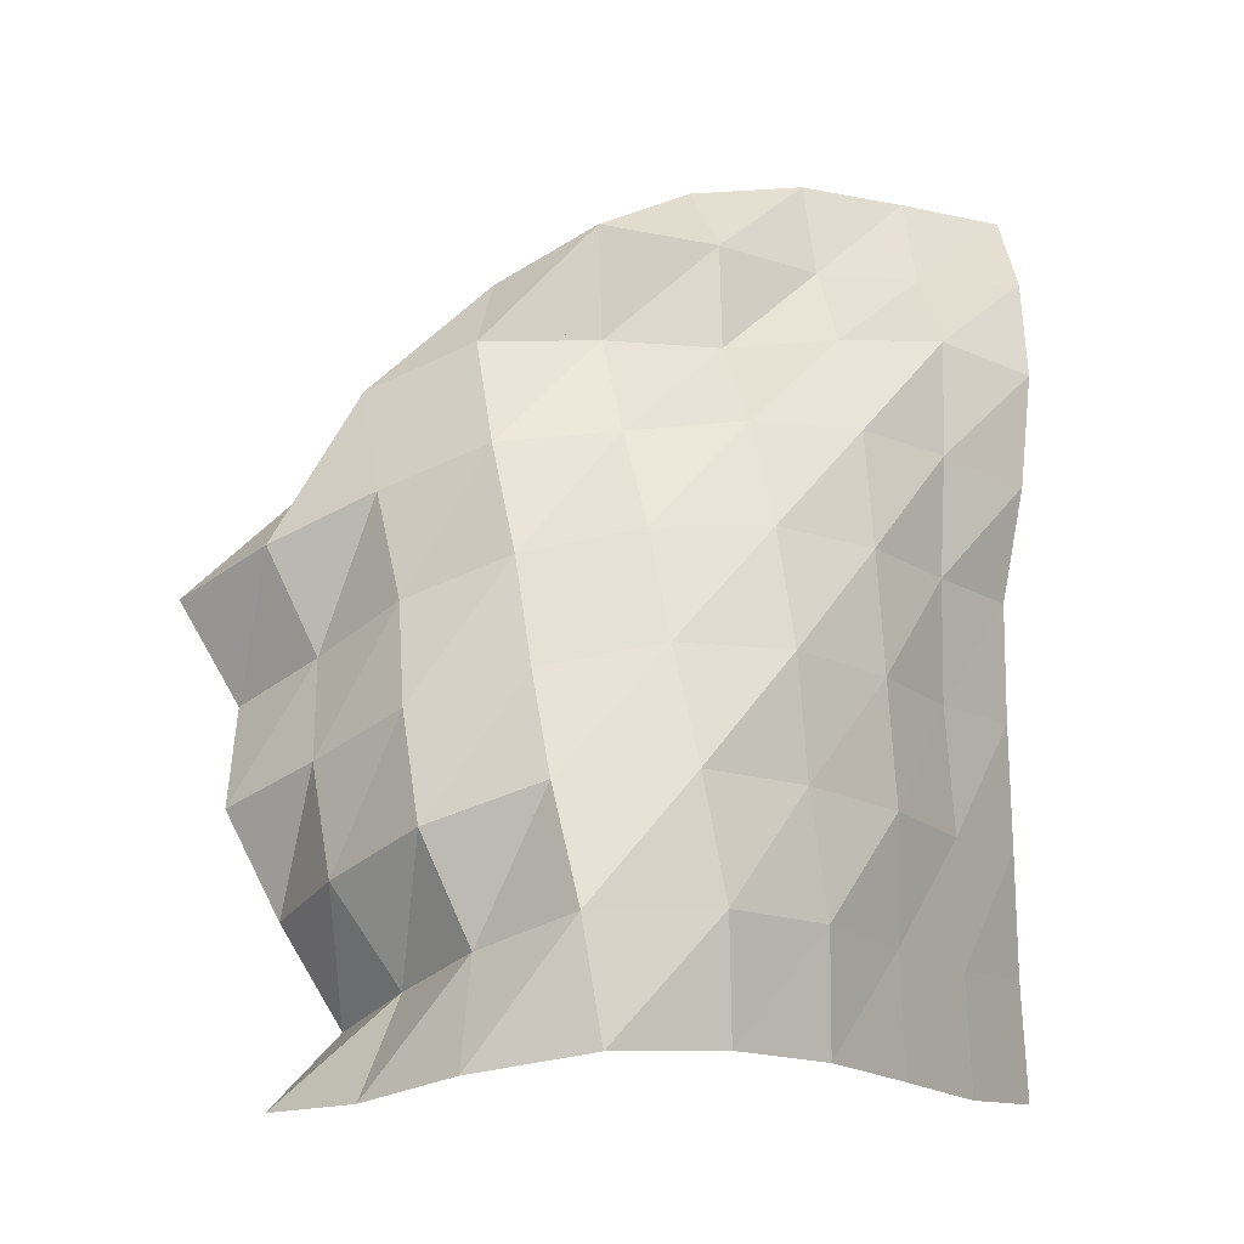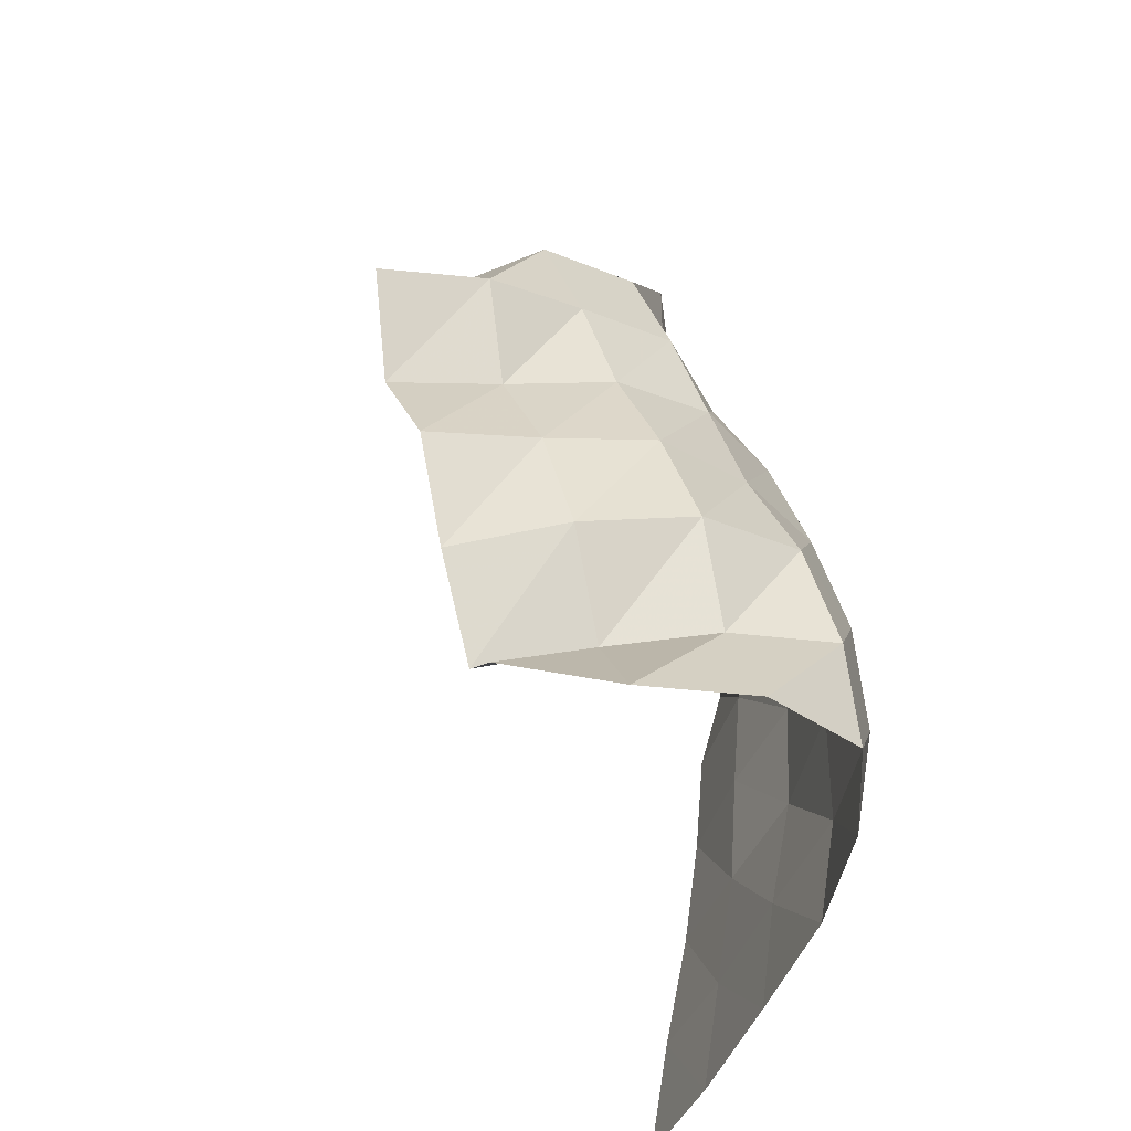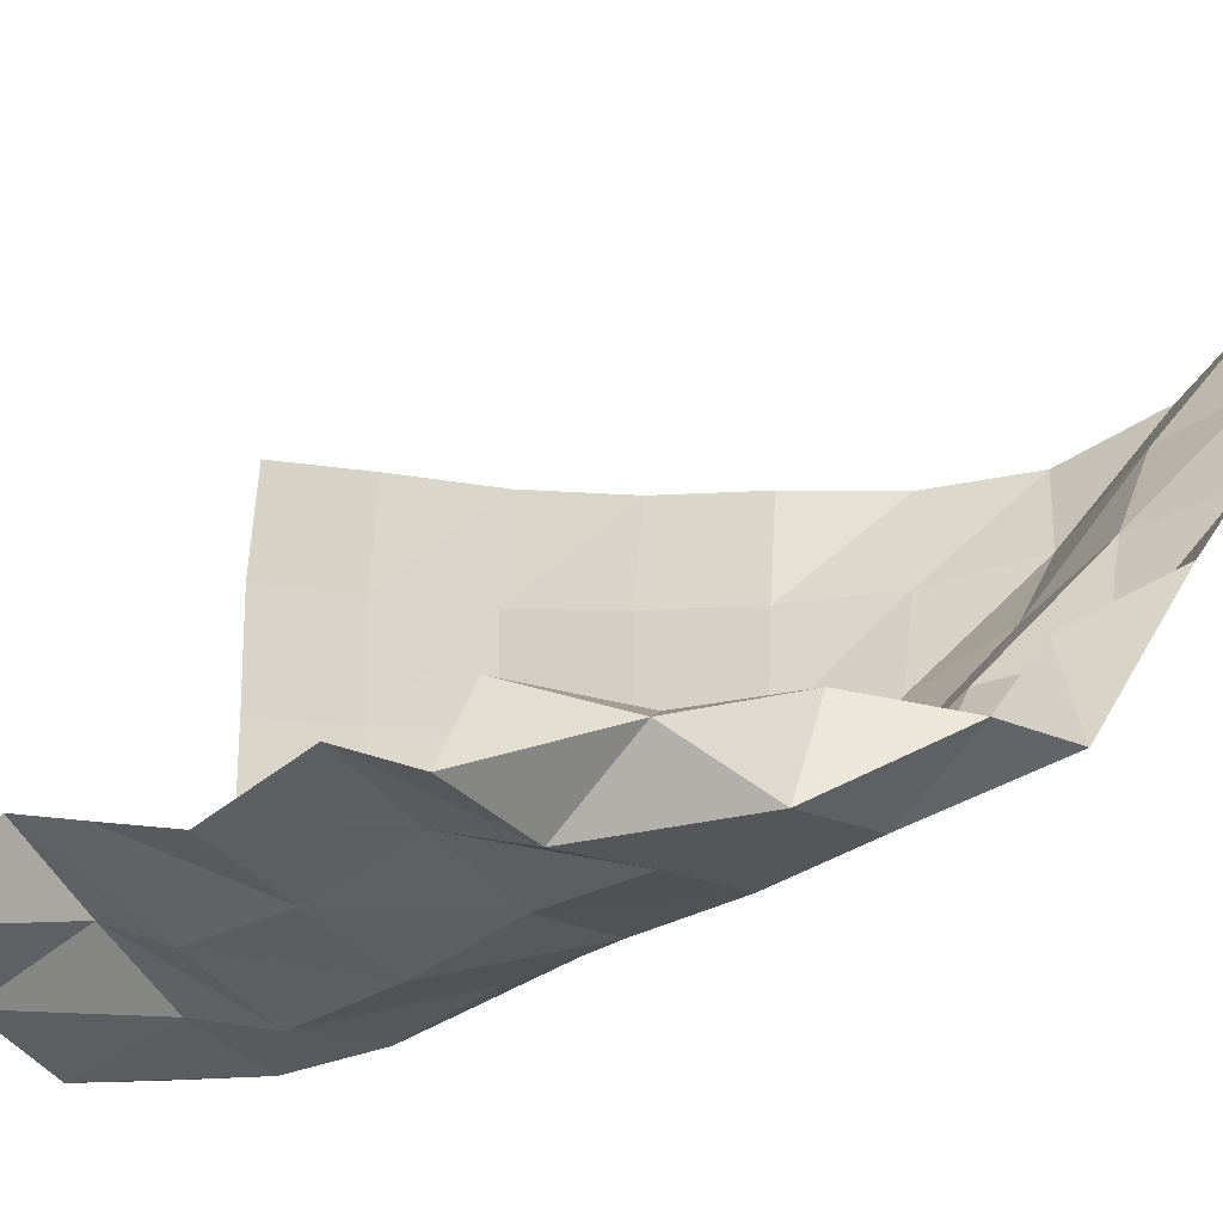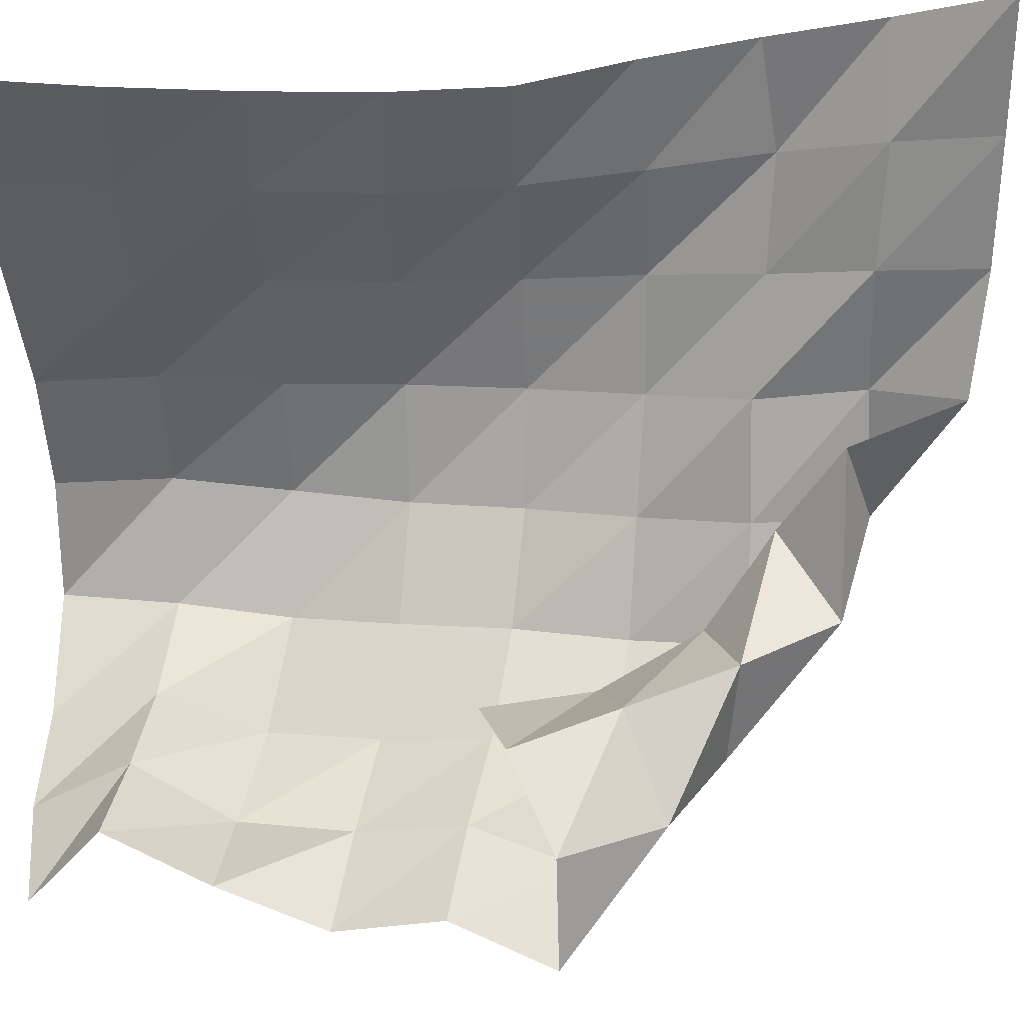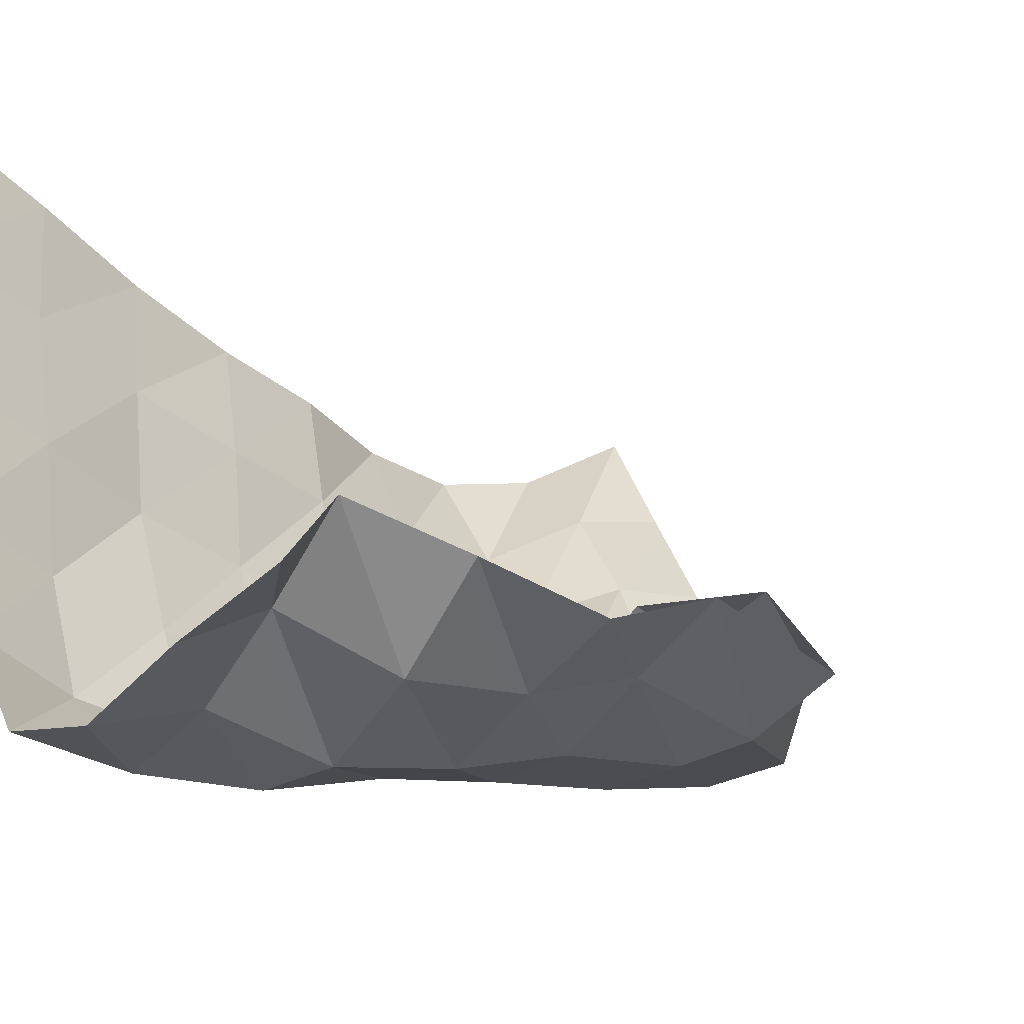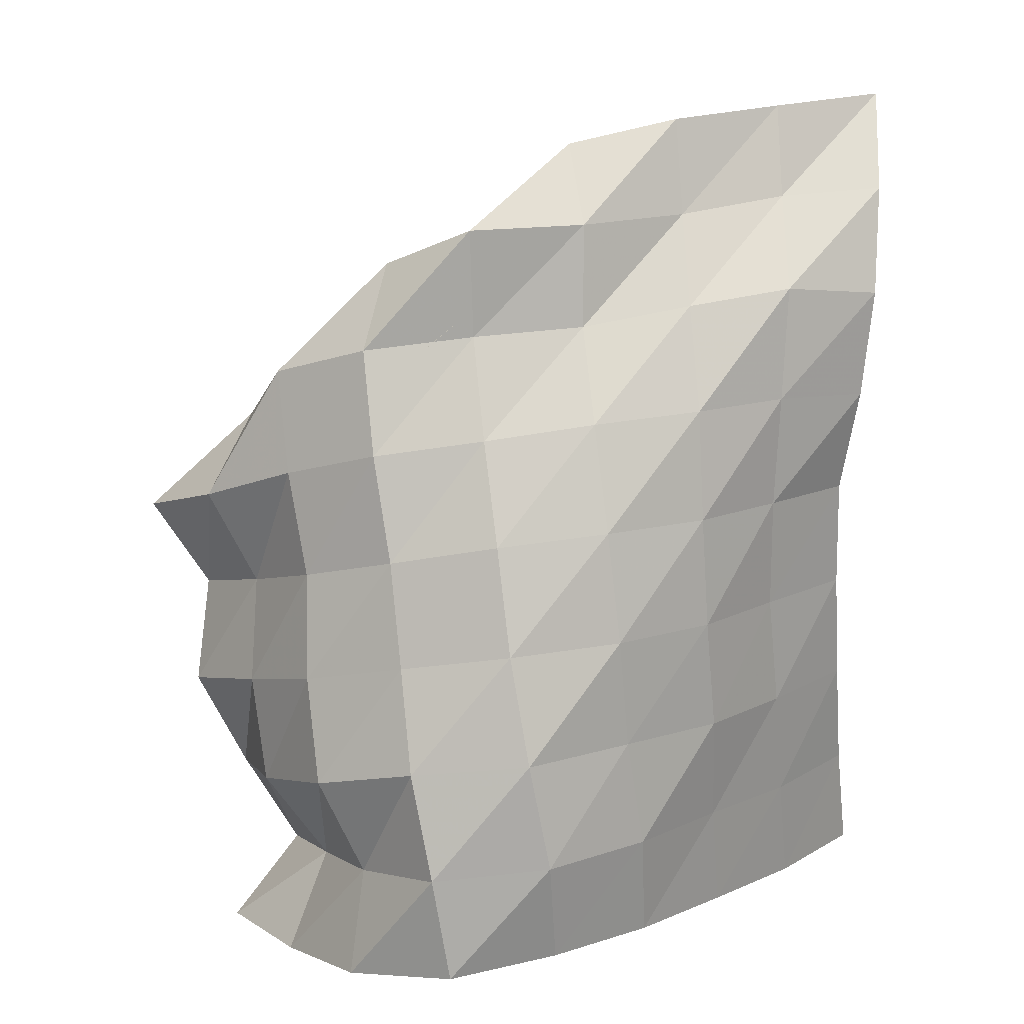
<metadata>
{"format":"obj","ext":"obj","renderer":"f3d","projection":"perspective","resolution":1024,"background":"white","views":[{"elev":-14.3,"azim":27.3,"up":"+Z"},{"elev":-47.2,"azim":-29.4,"up":"+Z"},{"elev":-22.0,"azim":-69.2,"up":"+Y"},{"elev":57.5,"azim":-96.0,"up":"+Y"},{"elev":-23.9,"azim":-137.2,"up":"+Y"},{"elev":15.7,"azim":36.7,"up":"+Z"}]}
</metadata>
<code>
v -1 0 -1
v -0.9901 -0.06545 -0.7431
v -0.9692 -0.1343 -0.4783
v -0.9562 -0.1839 -0.2149
v -0.9456 -0.2096 0.04153
v -0.8883 -0.2264 0.2901
v -0.8672 -0.2138 0.5427
v -0.9067 -0.1401 0.7873
v -1 0 1
v -1.026 -0.271 -1.008
v -1.015 -0.3311 -0.7532
v -1.002 -0.3917 -0.4869
v -1.005 -0.4352 -0.2192
v -0.9924 -0.4579 0.04381
v -0.9783 -0.4595 0.307
v -0.9839 -0.4293 0.5704
v -1.085 -0.3012 0.7703
v -1.138 -0.2466 0.9811
v -1.059 -0.5602 -0.9903
v -1.048 -0.6099 -0.7359
v -1.021 -0.6626 -0.4748
v -1.025 -0.6987 -0.2112
v -1.037 -0.7102 0.05046
v -1.064 -0.694 0.3076
v -1.143 -0.6199 0.5391
v -1.233 -0.5194 0.7382
v -1.277 -0.4866 0.9594
v -1.096 -0.8431 -0.9735
v -1.075 -0.8898 -0.7213
v -1.096 -0.9288 -0.462
v -1.104 -0.9554 -0.2037
v -1.15 -0.9442 0.05134
v -1.223 -0.8968 0.2916
v -1.329 -0.7951 0.4943
v -1.345 -0.7722 0.7323
v -1.455 -0.6793 0.9056
v -1.18 -1.101 -0.9683
v -1.16 -1.153 -0.7197
v -1.199 -1.183 -0.4635
v -1.267 -1.166 -0.2152
v -1.334 -1.125 0.02722
v -1.425 -1.056 0.2537
v -1.509 -0.9859 0.4795
v -1.512 -0.9934 0.7297
v -1.476 -0.7805 0.6659
v -1.323 -1.327 -0.9816
v -1.358 -1.349 -0.7344
v -1.428 -1.336 -0.4897
v -1.504 -1.275 -0.2617
v -1.563 -1.237 -0.02414
v -1.633 -1.209 0.217
v -1.699 -1.16 0.4521
v -1.749 -1.011 0.6327
v -1.523 -0.999 0.5296
v -1.58 -1.388 -1.019
v -1.606 -1.304 -0.7886
v -1.686 -1.369 -0.5616
v -1.75 -1.328 -0.3237
v -1.807 -1.258 -0.09176
v -1.878 -1.236 0.145
v -1.946 -1.188 0.3764
v -1.85 -0.9682 0.4058
v -1.664 -1.14 0.3677
v -1.835 -1.323 -1.055
v -1.823 -1.194 -0.8395
v -1.93 -1.29 -0.6341
v -1.99 -1.267 -0.3938
v -2.04 -1.186 -0.1647
v -2.118 -1.264 0.05891
v -2.131 -1.09 0.2275
v -1.907 -0.9947 0.1616
v -1.756 -1.193 0.1327
v -2.083 -1.254 -1.06
v -2.034 -1.071 -0.8948
v -2.141 -1.143 -0.6813
v -2.232 -1.212 -0.4577
v -2.275 -1.118 -0.2282
v -2.36 -1.219 -0.01465
v -2.211 -1.021 -0.00574
v -1.971 -1.006 -0.07935
v -1.784 -1.168 -0.1173
f 1 10 2
f 2 10 11
f 2 11 3
f 3 11 12
f 3 12 4
f 4 12 13
f 4 13 5
f 5 13 14
f 5 14 6
f 6 14 15
f 6 15 7
f 7 15 16
f 7 16 8
f 8 16 17
f 8 17 9
f 9 17 18
f 10 19 11
f 11 19 20
f 11 20 12
f 12 20 21
f 12 21 13
f 13 21 22
f 13 22 14
f 14 22 23
f 14 23 15
f 15 23 24
f 15 24 16
f 16 24 25
f 16 25 17
f 17 25 26
f 17 26 18
f 18 26 27
f 19 28 20
f 20 28 29
f 20 29 21
f 21 29 30
f 21 30 22
f 22 30 31
f 22 31 23
f 23 31 32
f 23 32 24
f 24 32 33
f 24 33 25
f 25 33 34
f 25 34 26
f 26 34 35
f 26 35 27
f 27 35 36
f 28 37 29
f 29 37 38
f 29 38 30
f 30 38 39
f 30 39 31
f 31 39 40
f 31 40 32
f 32 40 41
f 32 41 33
f 33 41 42
f 33 42 34
f 34 42 43
f 34 43 35
f 35 43 44
f 35 44 36
f 36 44 45
f 37 46 38
f 38 46 47
f 38 47 39
f 39 47 48
f 39 48 40
f 40 48 49
f 40 49 41
f 41 49 50
f 41 50 42
f 42 50 51
f 42 51 43
f 43 51 52
f 43 52 44
f 44 52 53
f 44 53 45
f 45 53 54
f 46 55 47
f 47 55 56
f 47 56 48
f 48 56 57
f 48 57 49
f 49 57 58
f 49 58 50
f 50 58 59
f 50 59 51
f 51 59 60
f 51 60 52
f 52 60 61
f 52 61 53
f 53 61 62
f 53 62 54
f 54 62 63
f 55 64 56
f 56 64 65
f 56 65 57
f 57 65 66
f 57 66 58
f 58 66 67
f 58 67 59
f 59 67 68
f 59 68 60
f 60 68 69
f 60 69 61
f 61 69 70
f 61 70 62
f 62 70 71
f 62 71 63
f 63 71 72
f 64 73 65
f 65 73 74
f 65 74 66
f 66 74 75
f 66 75 67
f 67 75 76
f 67 76 68
f 68 76 77
f 68 77 69
f 69 77 78
f 69 78 70
f 70 78 79
f 70 79 71
f 71 79 80
f 71 80 72
f 72 80 81

</code>
